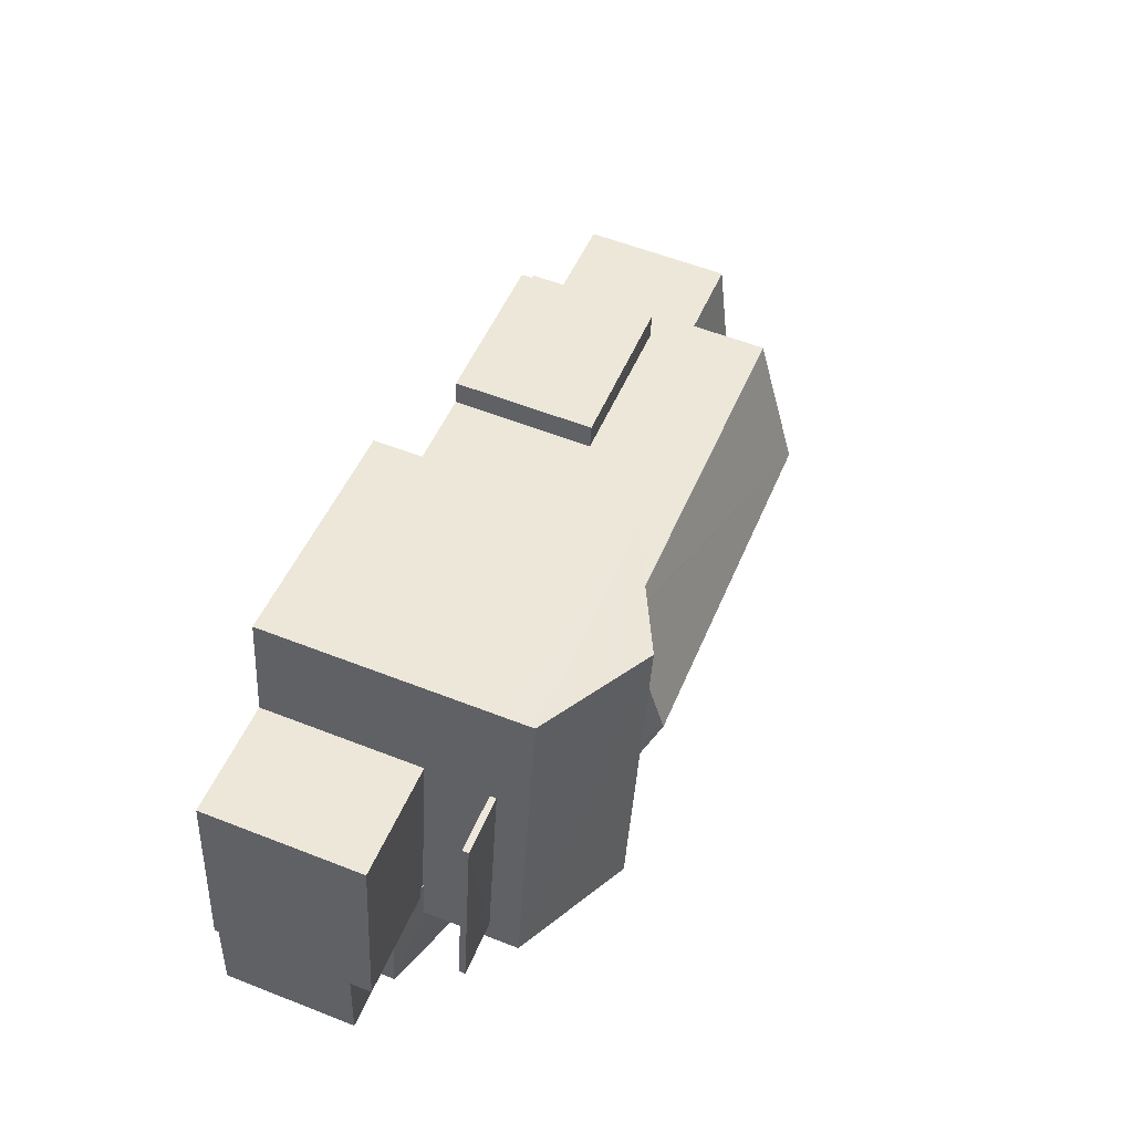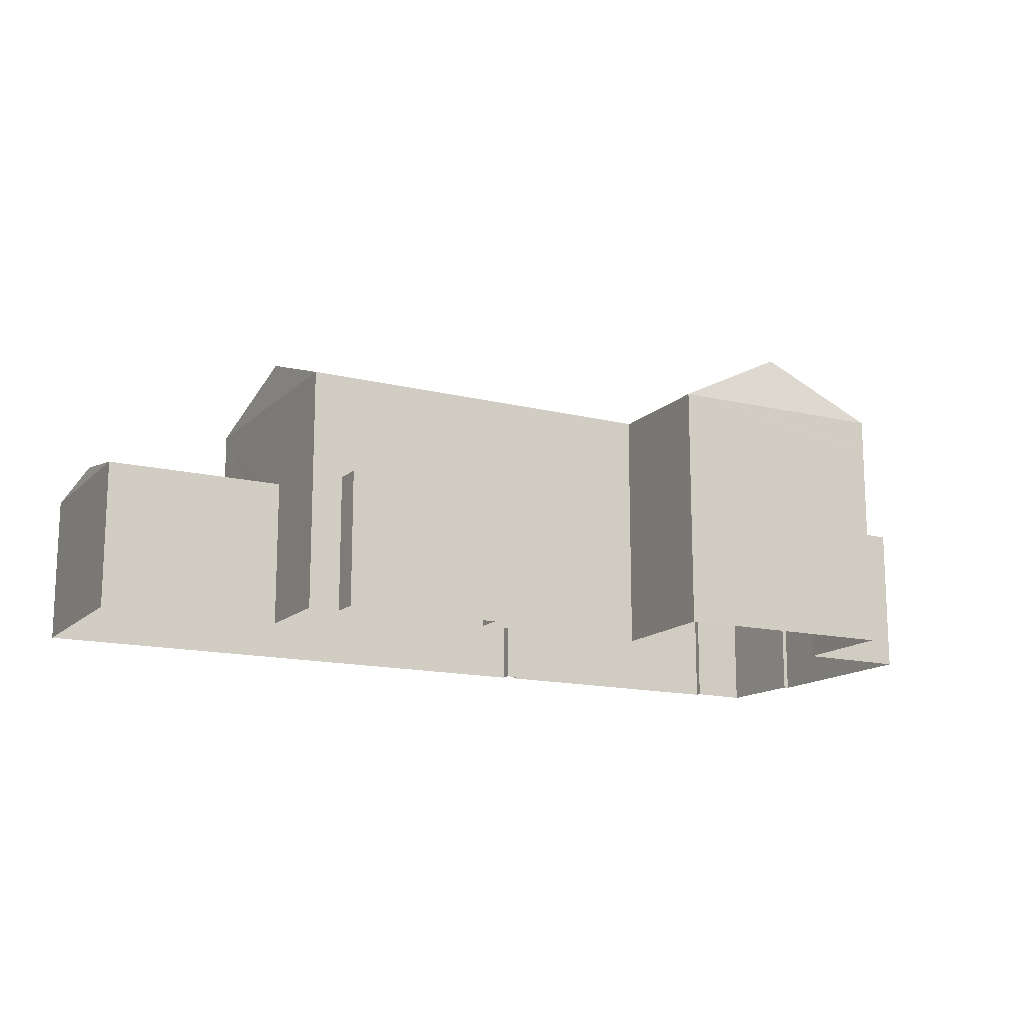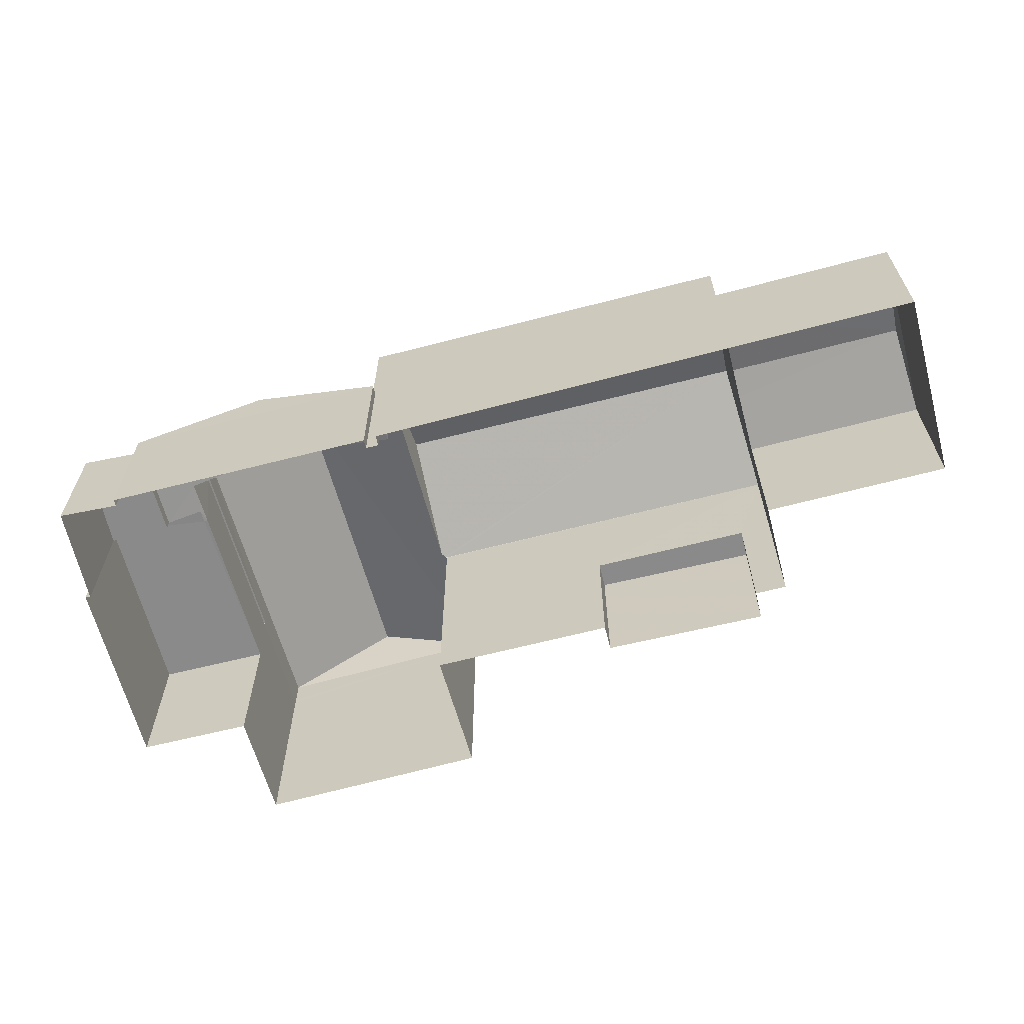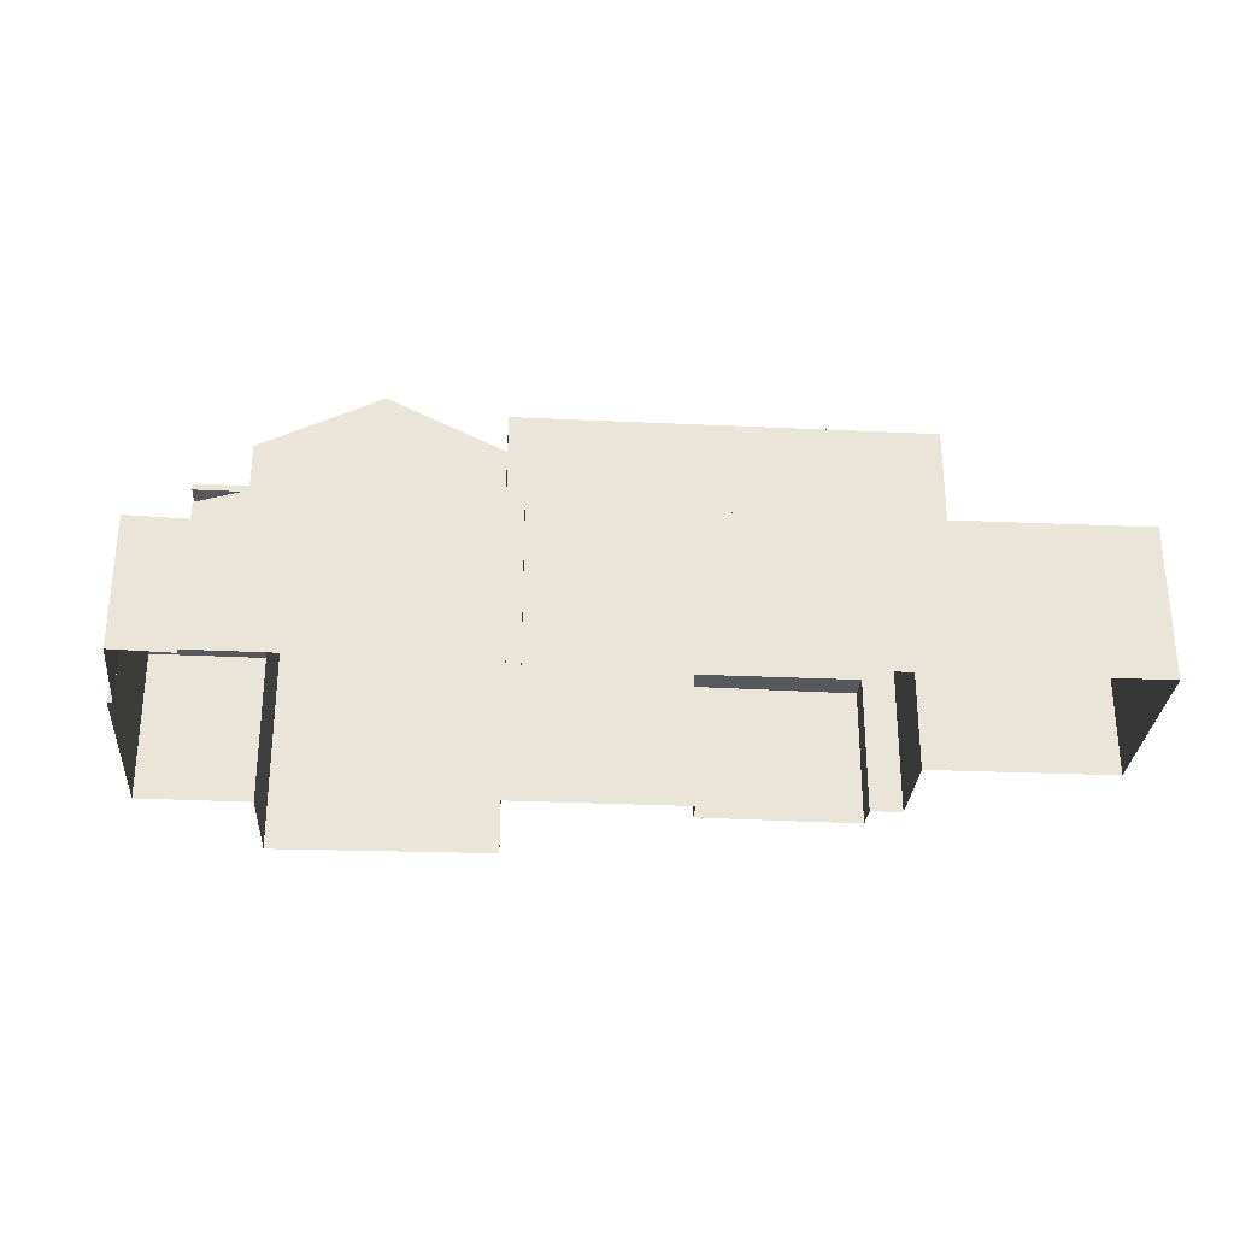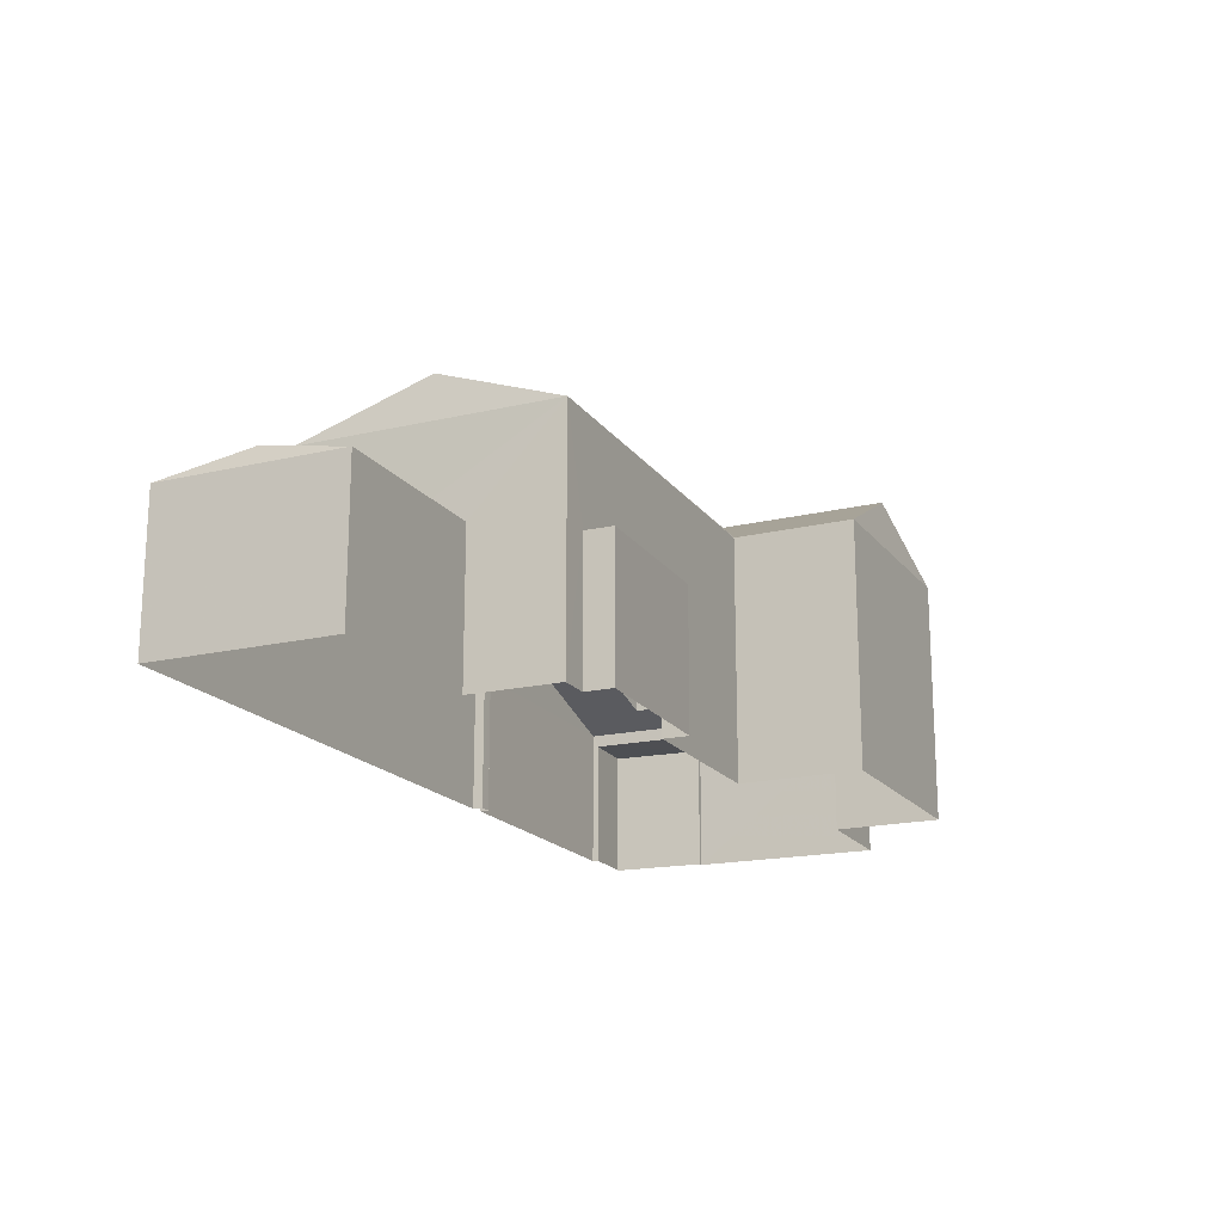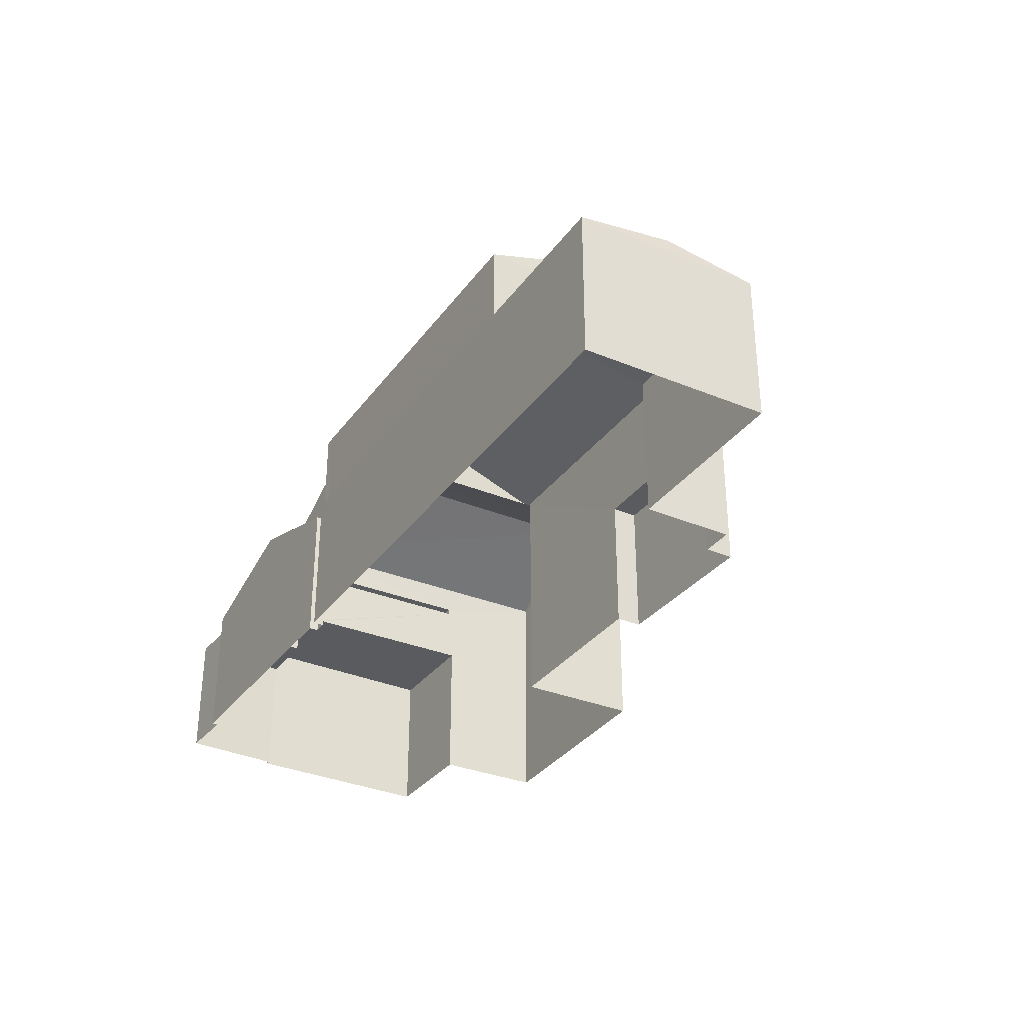
<metadata>
{"format":"obj","ext":"obj","renderer":"f3d","projection":"perspective","resolution":1024,"background":"white","views":[{"elev":57.8,"azim":-67.9,"up":"+Y"},{"elev":-14.6,"azim":143.8,"up":"+Z"},{"elev":-63.4,"azim":7.0,"up":"+Z"},{"elev":-29.3,"azim":-11.8,"up":"+Z"},{"elev":-18.0,"azim":106.6,"up":"+Z"},{"elev":-32.7,"azim":51.9,"up":"+Z"}]}
</metadata>
<code>
v -8.852e+04 -9.862e+04 10.05
v -8.851e+04 -9.862e+04 10.05
v -8.853e+04 -9.862e+04 10.05
v -8.851e+04 -9.862e+04 10.05
v -8.854e+04 -9.862e+04 10.05
v -8.854e+04 -9.862e+04 10.05
v -8.853e+04 -9.862e+04 10.05
v -8.853e+04 -9.862e+04 10.05
v -8.853e+04 -9.862e+04 10.05
v -8.854e+04 -9.862e+04 10.05
v -8.854e+04 -9.861e+04 10.05
v -8.853e+04 -9.862e+04 10.05
v -8.853e+04 -9.862e+04 10.05
v -8.853e+04 -9.861e+04 10.05
v -8.852e+04 -9.862e+04 10.05
v -8.852e+04 -9.862e+04 10.05
v -8.852e+04 -9.861e+04 10.05
v -8.852e+04 -9.861e+04 10.05
v -8.852e+04 -9.861e+04 10.05
v -8.853e+04 -9.861e+04 10.05
v -8.853e+04 -9.861e+04 10.05
v -8.853e+04 -9.861e+04 10.05
v -8.853e+04 -9.862e+04 15.3
v -8.853e+04 -9.862e+04 15.3
v -8.853e+04 -9.861e+04 15.3
v -8.853e+04 -9.861e+04 15.3
v -8.854e+04 -9.862e+04 13.83
v -8.853e+04 -9.862e+04 13.83
v -8.853e+04 -9.862e+04 13.83
v -8.854e+04 -9.861e+04 13.83
v -8.853e+04 -9.861e+04 13.83
v -8.853e+04 -9.862e+04 13.83
v -8.853e+04 -9.862e+04 14.02
v -8.853e+04 -9.862e+04 14.59
v -8.853e+04 -9.862e+04 14.59
v -8.853e+04 -9.862e+04 14.25
v -8.853e+04 -9.862e+04 13.56
v -8.852e+04 -9.862e+04 17.36
v -8.852e+04 -9.862e+04 16.19
v -8.853e+04 -9.861e+04 16.19
v -8.853e+04 -9.861e+04 16.2
v -8.853e+04 -9.862e+04 16.17
v -8.853e+04 -9.861e+04 17.6
v -8.853e+04 -9.861e+04 16.18
v -8.853e+04 -9.862e+04 15.45
v -8.853e+04 -9.861e+04 15.45
v -8.853e+04 -9.862e+04 15.45
v -8.853e+04 -9.861e+04 15.45
v -8.852e+04 -9.861e+04 13.5
v -8.852e+04 -9.861e+04 13.51
v -8.852e+04 -9.861e+04 13.5
v -8.852e+04 -9.862e+04 13.5
v -8.853e+04 -9.861e+04 16.18
v -8.853e+04 -9.862e+04 17.6
v -8.853e+04 -9.862e+04 13.86
v -8.852e+04 -9.862e+04 13.91
v -8.851e+04 -9.862e+04 14.19
v -8.852e+04 -9.862e+04 14.19
v -8.851e+04 -9.862e+04 13.77
v -8.852e+04 -9.862e+04 14.06
v -8.852e+04 -9.862e+04 16.19
v -8.853e+04 -9.862e+04 13.56
v -8.853e+04 -9.862e+04 13.58
v -8.853e+04 -9.862e+04 13.56
v -8.853e+04 -9.862e+04 13.58
v -8.853e+04 -9.862e+04 13.85
v -8.853e+04 -9.862e+04 13.56
v -8.853e+04 -9.862e+04 17.36
v -8.853e+04 -9.862e+04 16.19
v -8.853e+04 -9.861e+04 16.24
v -8.851e+04 -9.862e+04 13.77
v -8.852e+04 -9.862e+04 13.77
v -8.853e+04 -9.861e+04 16.17
v -8.853e+04 -9.862e+04 16.2
v -8.854e+04 -9.862e+04 13.24
v -8.853e+04 -9.862e+04 13.24
v -8.853e+04 -9.862e+04 13.24
v -8.854e+04 -9.862e+04 13.24
v -8.852e+04 -9.862e+04 13.83
v -8.853e+04 -9.862e+04 13.77
v -8.853e+04 -9.862e+04 13.82
v -8.853e+04 -9.862e+04 16.19
v -8.853e+04 -9.862e+04 13.77
v -8.853e+04 -9.862e+04 16.17
v -8.853e+04 -9.861e+04 15.31
v -8.853e+04 -9.861e+04 15.46
f 1 2 3
f 1 4 2
f 5 6 7
f 8 9 7
f 10 11 6
f 12 1 3
f 8 7 13
f 13 14 12
f 15 16 1
f 17 18 15
f 19 18 17
f 20 21 22
f 6 11 20
f 14 20 22
f 14 17 12
f 7 6 20
f 12 17 1
f 13 7 20
f 13 20 14
f 15 1 17
f 23 24 25
f 26 23 25
f 27 28 29
f 27 29 30
f 29 31 30
f 29 32 31
f 33 34 35
f 36 37 35
f 34 36 35
f 38 39 40
f 41 38 40
f 42 43 44
f 45 46 47
f 45 48 46
f 49 50 51
f 49 52 50
f 43 53 44
f 54 43 42
f 29 55 32
f 56 57 58
f 56 59 57
f 60 58 57
f 38 61 39
f 62 63 35
f 35 63 33
f 62 64 63
f 33 63 65
f 36 66 37
f 66 55 28
f 55 29 28
f 37 66 67
f 66 28 67
f 61 38 68
f 69 61 68
f 68 41 70
f 68 38 41
f 60 57 71
f 72 60 71
f 53 40 73
f 74 70 54
f 70 53 54
f 41 53 70
f 41 40 53
f 75 76 77
f 75 78 76
f 57 59 71
f 43 54 53
f 59 79 80
f 80 79 81
f 56 79 59
f 47 46 25
f 24 47 25
f 1 71 4
f 1 72 71
f 73 22 53
f 73 14 22
f 70 74 68
f 74 69 68
f 82 69 74
f 64 62 8
f 13 64 8
f 83 80 81
f 66 36 42
f 42 34 84
f 33 65 84
f 34 33 84
f 42 36 34
f 65 63 84
f 84 69 82
f 84 63 69
f 84 54 42
f 82 74 54
f 84 82 54
f 6 78 75
f 6 5 78
f 45 47 24
f 23 45 24
f 50 18 19
f 51 50 19
f 8 37 9
f 8 62 37
f 62 35 37
f 67 76 37
f 37 76 9
f 67 77 76
f 9 76 7
f 64 12 83
f 13 12 64
f 79 61 81
f 64 83 81
f 81 61 69
f 63 64 81
f 63 81 69
f 80 3 2
f 59 80 2
f 52 18 50
f 52 15 18
f 21 85 22
f 85 53 22
f 86 44 53
f 85 86 53
f 20 11 30
f 31 20 30
f 7 78 5
f 7 76 78
f 17 51 19
f 17 49 51
f 12 3 80
f 83 12 80
f 85 21 31
f 44 48 42
f 21 20 31
f 44 86 48
f 66 42 23
f 26 85 31
f 55 26 32
f 66 23 55
f 26 31 32
f 42 48 45
f 42 45 23
f 23 26 55
f 10 30 11
f 10 27 30
f 59 2 4
f 71 59 4
f 14 49 17
f 52 16 15
f 39 52 49
f 52 39 16
f 73 49 14
f 40 39 73
f 39 49 73
f 10 6 75
f 10 75 27
f 67 28 27
f 77 67 75
f 75 67 27
f 48 25 46
f 48 26 25
f 56 61 79
f 61 60 39
f 39 72 16
f 16 72 1
f 58 61 56
f 60 61 58
f 60 72 39
f 48 86 85
f 26 48 85

</code>
